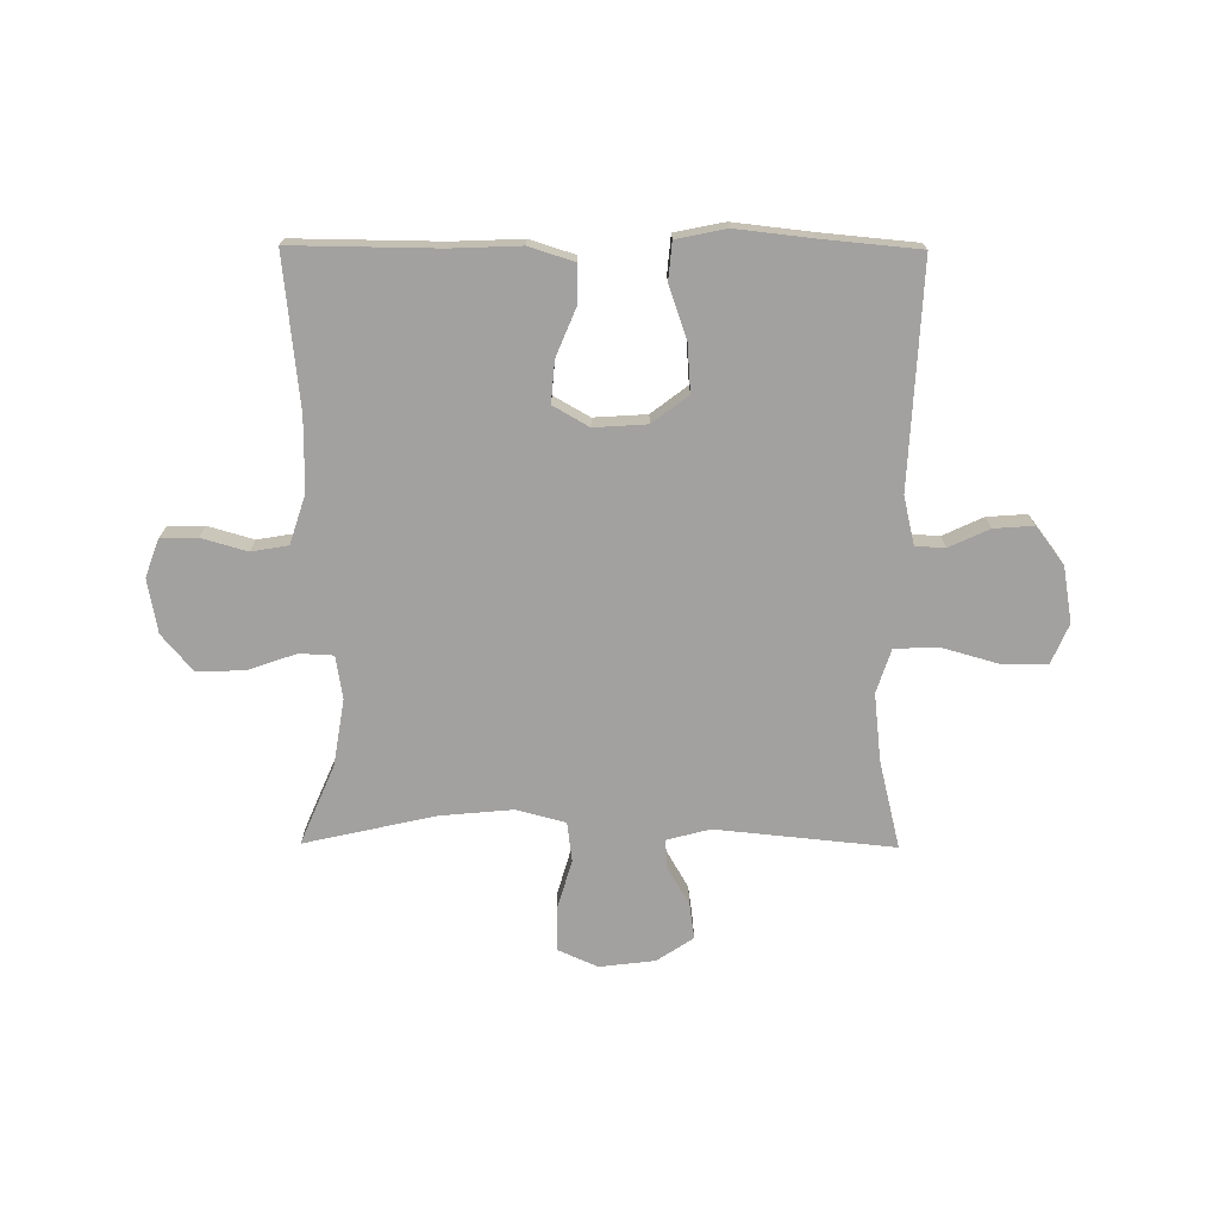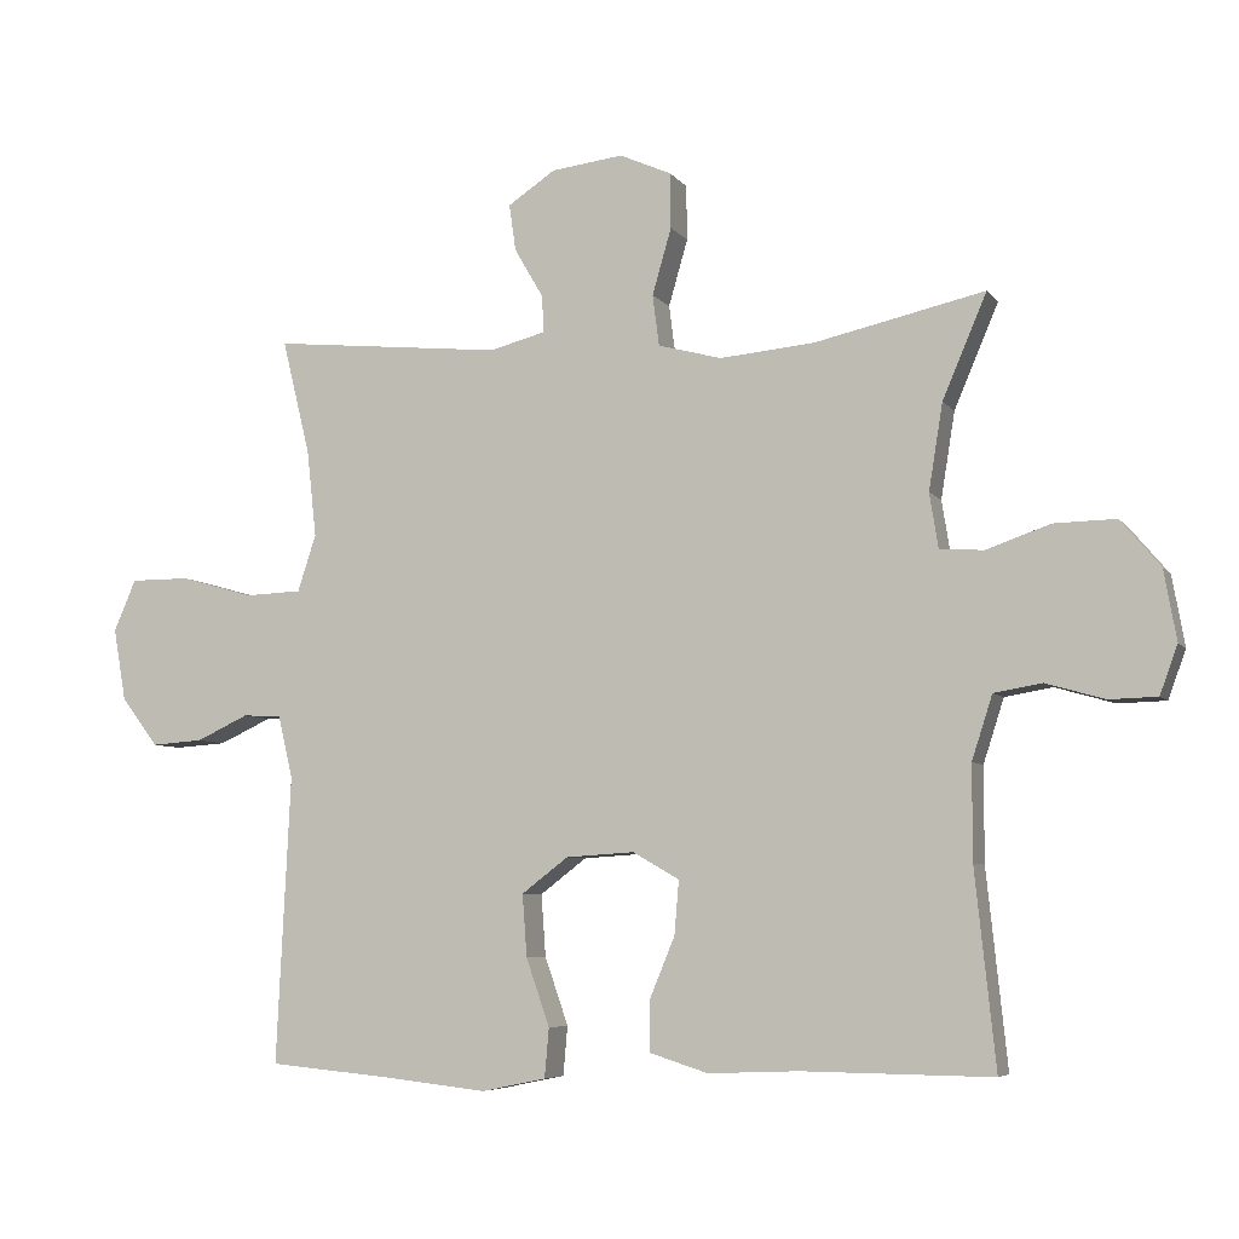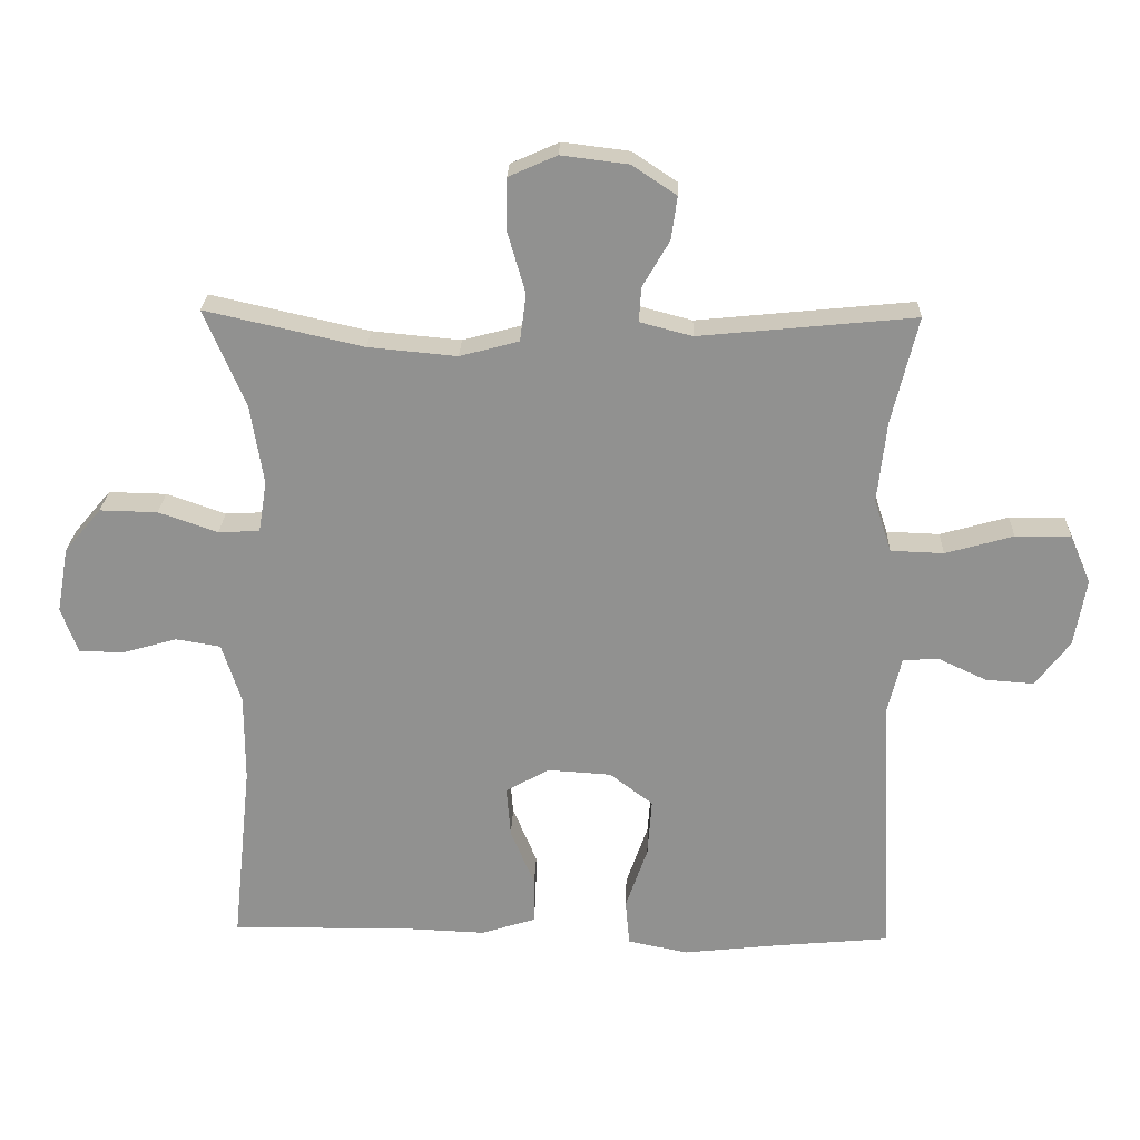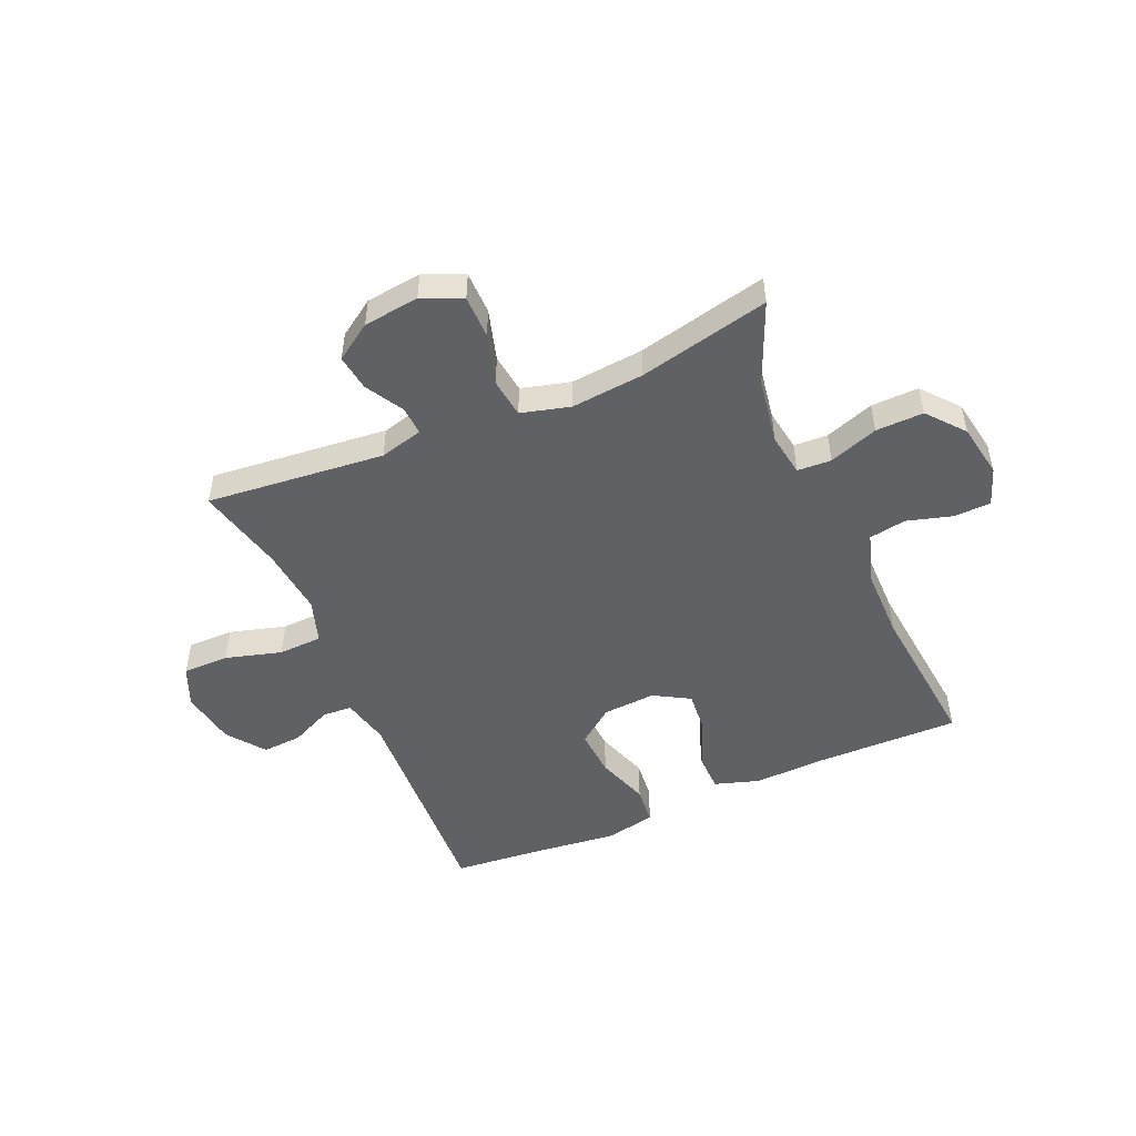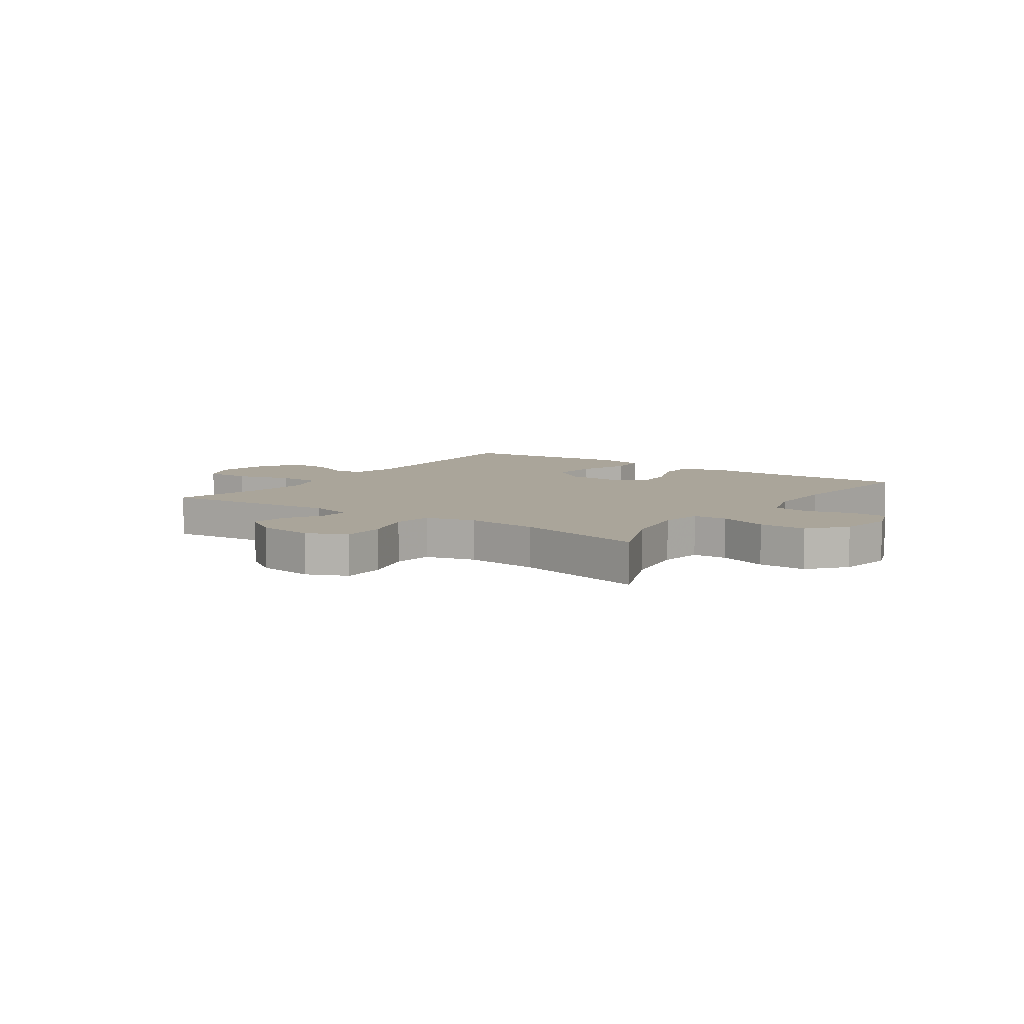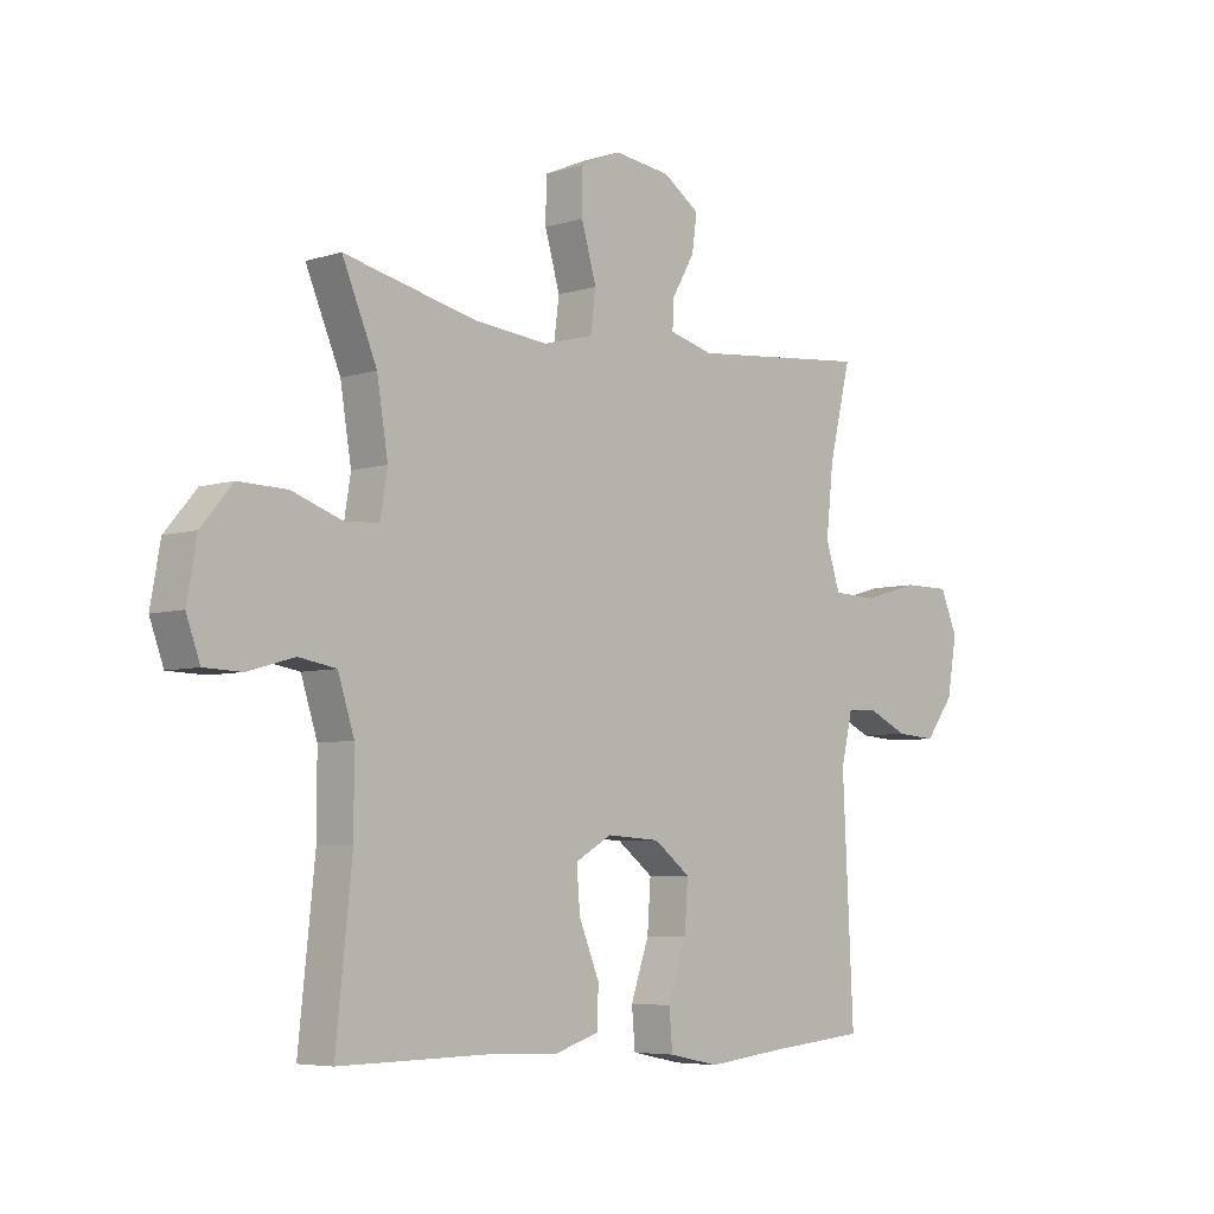
<metadata>
{"format":"obj","ext":"obj","renderer":"f3d","projection":"perspective","resolution":1024,"background":"white","views":[{"elev":-72.2,"azim":179.6,"up":"+Y"},{"elev":-6.1,"azim":19.5,"up":"+Z"},{"elev":23.9,"azim":-178.1,"up":"+Z"},{"elev":-49.9,"azim":23.4,"up":"+Y"},{"elev":7.7,"azim":34.9,"up":"+Y"},{"elev":-5.7,"azim":133.7,"up":"+Z"}]}
</metadata>
<code>
v -0.5 0.07 -0.5
v -0.481 0.07 -0.109
v -0.501 0.07 -0.025
v -0.553 0.07 -0.022
v -0.624 0.07 -0.055
v -0.694 0.07 -0.06
v -0.744 0.07 0.006
v -0.761 0.07 0.104
v -0.731 0.07 0.174
v -0.65 0.07 0.174
v -0.551 0.07 0.146
v -0.474 0.07 0.149
v -0.449 0.07 0.226
v -0.462 0.07 0.344
v -0.5 0.07 0.5
v -0.186 0.07 0.469
v -0.11 0.07 0.489
v -0.113 0.07 0.539
v -0.152 0.07 0.606
v -0.161 0.07 0.669
v -0.097 0.07 0.712
v 0.001 0.07 0.724
v 0.071 0.07 0.693
v 0.072 0.07 0.618
v 0.046 0.07 0.528
v 0.055 0.07 0.459
v 0.141 0.07 0.436
v 0.27 0.07 0.448
v 0.5 0.07 0.5
v 0.44 0.07 0.359
v 0.421 0.07 0.242
v 0.433 0.07 0.167
v 0.493 0.07 0.164
v 0.579 0.07 0.194
v 0.663 0.07 0.196
v 0.717 0.07 0.132
v 0.734 0.07 0.037
v 0.71 0.07 -0.029
v 0.645 0.07 -0.031
v 0.565 0.07 -0.008
v 0.5 0.07 -0.019
v 0.472 0.07 -0.106
v 0.472 0.07 -0.234
v 0.5 0.07 -0.5
v 0.242 0.07 -0.497
v 0.12 0.07 -0.502
v 0.041 0.07 -0.477
v 0.04 0.07 -0.41
v 0.075 0.07 -0.325
v 0.081 0.07 -0.252
v 0.018 0.07 -0.216
v -0.075 0.07 -0.222
v -0.138 0.07 -0.27
v -0.132 0.07 -0.354
v -0.1 0.07 -0.446
v -0.106 0.07 -0.513
v -0.194 0.07 -0.531
v -0.328 0.07 -0.516
v -0.5 0 -0.5
v -0.481 0 -0.109
v -0.501 0 -0.025
v -0.553 0 -0.022
v -0.624 0 -0.055
v -0.694 0 -0.06
v -0.744 0 0.006
v -0.761 0 0.104
v -0.731 0 0.174
v -0.65 0 0.174
v -0.551 0 0.146
v -0.474 0 0.149
v -0.449 0 0.226
v -0.462 0 0.344
v -0.5 0 0.5
v -0.186 0 0.469
v -0.11 0 0.489
v -0.113 0 0.539
v -0.152 0 0.606
v -0.161 0 0.669
v -0.097 0 0.712
v 0.001 0 0.724
v 0.071 0 0.693
v 0.072 0 0.618
v 0.046 0 0.528
v 0.055 0 0.459
v 0.141 0 0.436
v 0.27 0 0.448
v 0.5 0 0.5
v 0.44 0 0.359
v 0.421 0 0.242
v 0.433 0 0.167
v 0.493 0 0.164
v 0.579 0 0.194
v 0.663 0 0.196
v 0.717 0 0.132
v 0.734 0 0.037
v 0.71 0 -0.029
v 0.645 0 -0.031
v 0.565 0 -0.008
v 0.5 0 -0.019
v 0.472 0 -0.106
v 0.472 0 -0.234
v 0.5 0 -0.5
v 0.242 0 -0.497
v 0.12 0 -0.502
v 0.041 0 -0.477
v 0.04 0 -0.41
v 0.075 0 -0.325
v 0.081 0 -0.252
v 0.018 0 -0.216
v -0.075 0 -0.222
v -0.138 0 -0.27
v -0.132 0 -0.354
v -0.1 0 -0.446
v -0.106 0 -0.513
v -0.194 0 -0.531
v -0.328 0 -0.516
f 55 56 57 58
f 54 55 58 1
f 53 54 1 2
f 52 53 2 3
f 51 52 3
f 46 47 48 49
f 45 46 49 50
f 43 44 45 50
f 42 43 50 51
f 37 38 39 40
f 37 40 41
f 36 37 41
f 33 34 35 36
f 32 33 36 41
f 28 29 30
f 27 28 30 31
f 26 27 31 32
f 22 23 24 25
f 22 25 26
f 21 22 26
f 18 19 20 21
f 17 18 21 26
f 16 17 26 32
f 14 15 16 32
f 8 9 10 11
f 8 11 12
f 7 8 12
f 4 5 6 7
f 3 4 7 12
f 51 3 12 13
f 32 41 42 51
f 13 14 32 51
f 116 115 114 113
f 59 116 113 112
f 60 59 112 111
f 61 60 111 110
f 61 110 109
f 107 106 105 104
f 108 107 104 103
f 108 103 102 101
f 109 108 101 100
f 98 97 96 95
f 99 98 95
f 99 95 94
f 94 93 92 91
f 99 94 91 90
f 88 87 86
f 89 88 86 85
f 90 89 85 84
f 83 82 81 80
f 84 83 80
f 84 80 79
f 79 78 77 76
f 84 79 76 75
f 90 84 75 74
f 90 74 73 72
f 69 68 67 66
f 70 69 66
f 70 66 65
f 65 64 63 62
f 70 65 62 61
f 71 70 61 109
f 109 100 99 90
f 109 90 72 71
f 1 59 60 2
f 2 60 61 3
f 3 61 62 4
f 4 62 63 5
f 5 63 64 6
f 6 64 65 7
f 7 65 66 8
f 8 66 67 9
f 9 67 68 10
f 10 68 69 11
f 11 69 70 12
f 12 70 71 13
f 13 71 72 14
f 14 72 73 15
f 15 73 74 16
f 16 74 75 17
f 17 75 76 18
f 18 76 77 19
f 19 77 78 20
f 20 78 79 21
f 21 79 80 22
f 22 80 81 23
f 23 81 82 24
f 24 82 83 25
f 25 83 84 26
f 26 84 85 27
f 27 85 86 28
f 28 86 87 29
f 29 87 88 30
f 30 88 89 31
f 31 89 90 32
f 32 90 91 33
f 33 91 92 34
f 34 92 93 35
f 35 93 94 36
f 36 94 95 37
f 37 95 96 38
f 38 96 97 39
f 39 97 98 40
f 40 98 99 41
f 41 99 100 42
f 42 100 101 43
f 43 101 102 44
f 44 102 103 45
f 45 103 104 46
f 46 104 105 47
f 47 105 106 48
f 48 106 107 49
f 49 107 108 50
f 50 108 109 51
f 51 109 110 52
f 52 110 111 53
f 53 111 112 54
f 54 112 113 55
f 55 113 114 56
f 56 114 115 57
f 57 115 116 58
f 58 116 59 1

</code>
